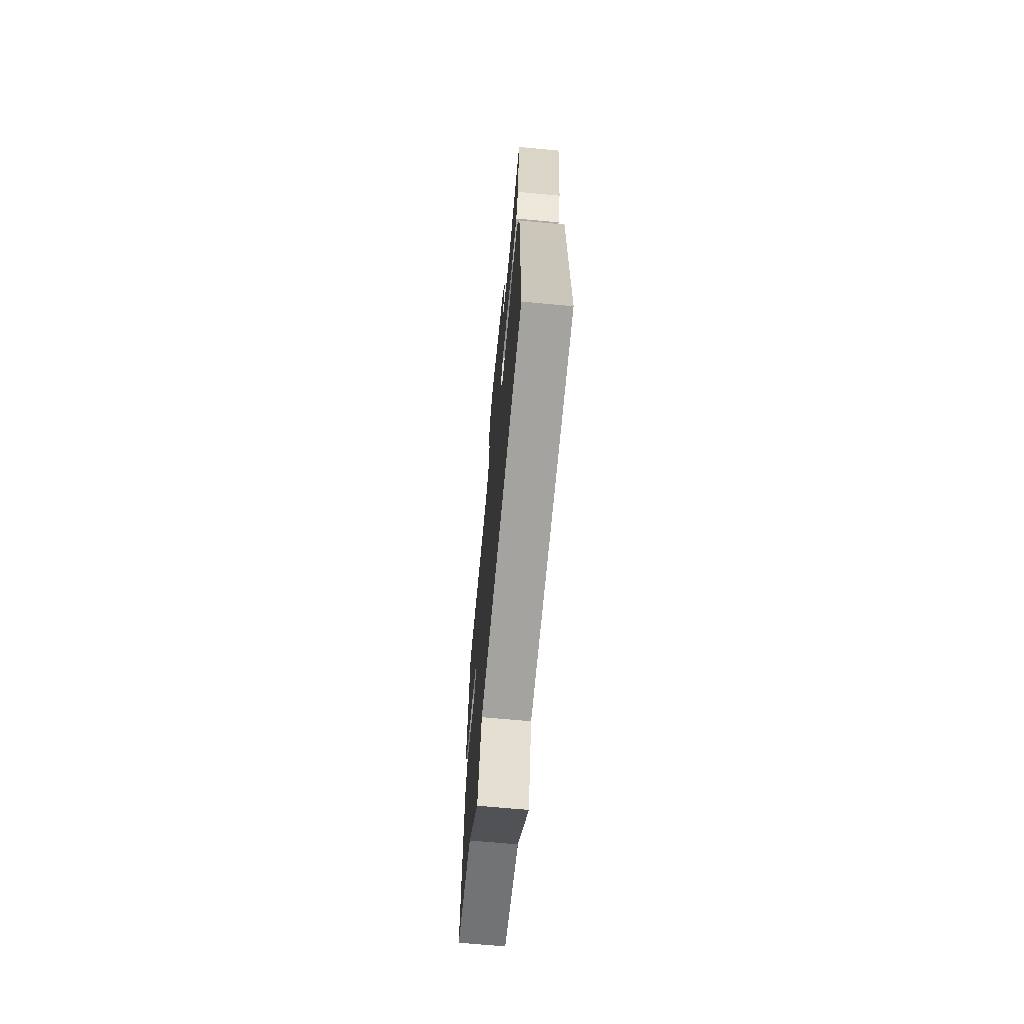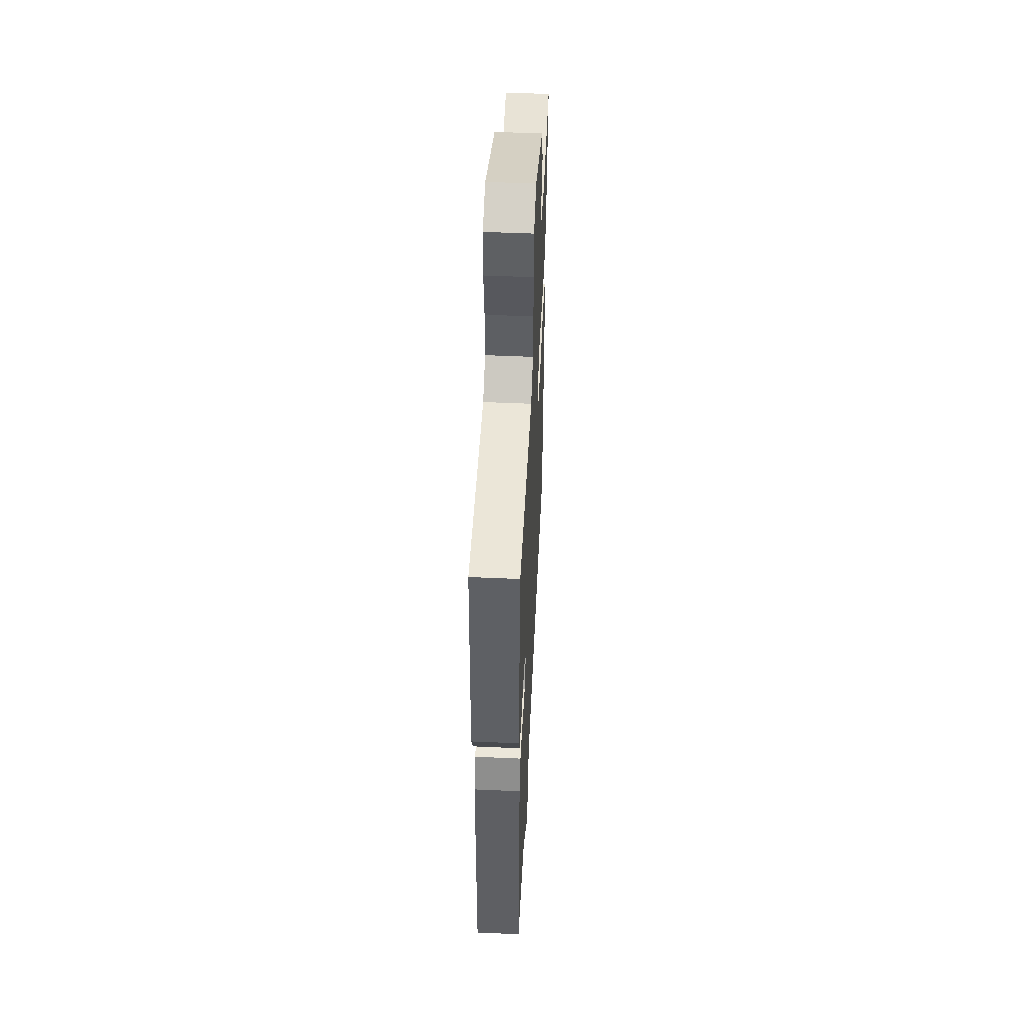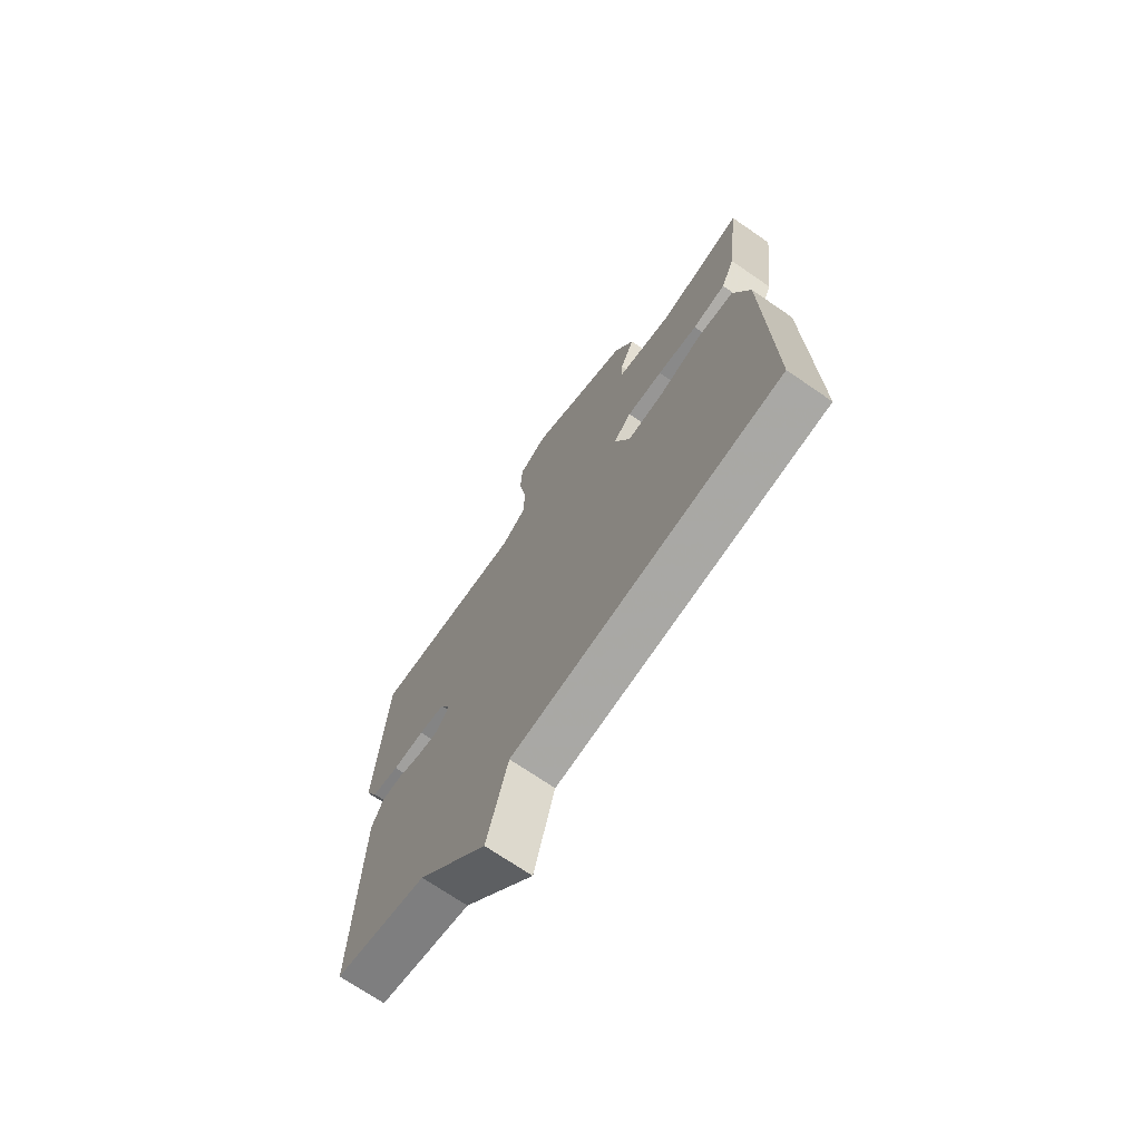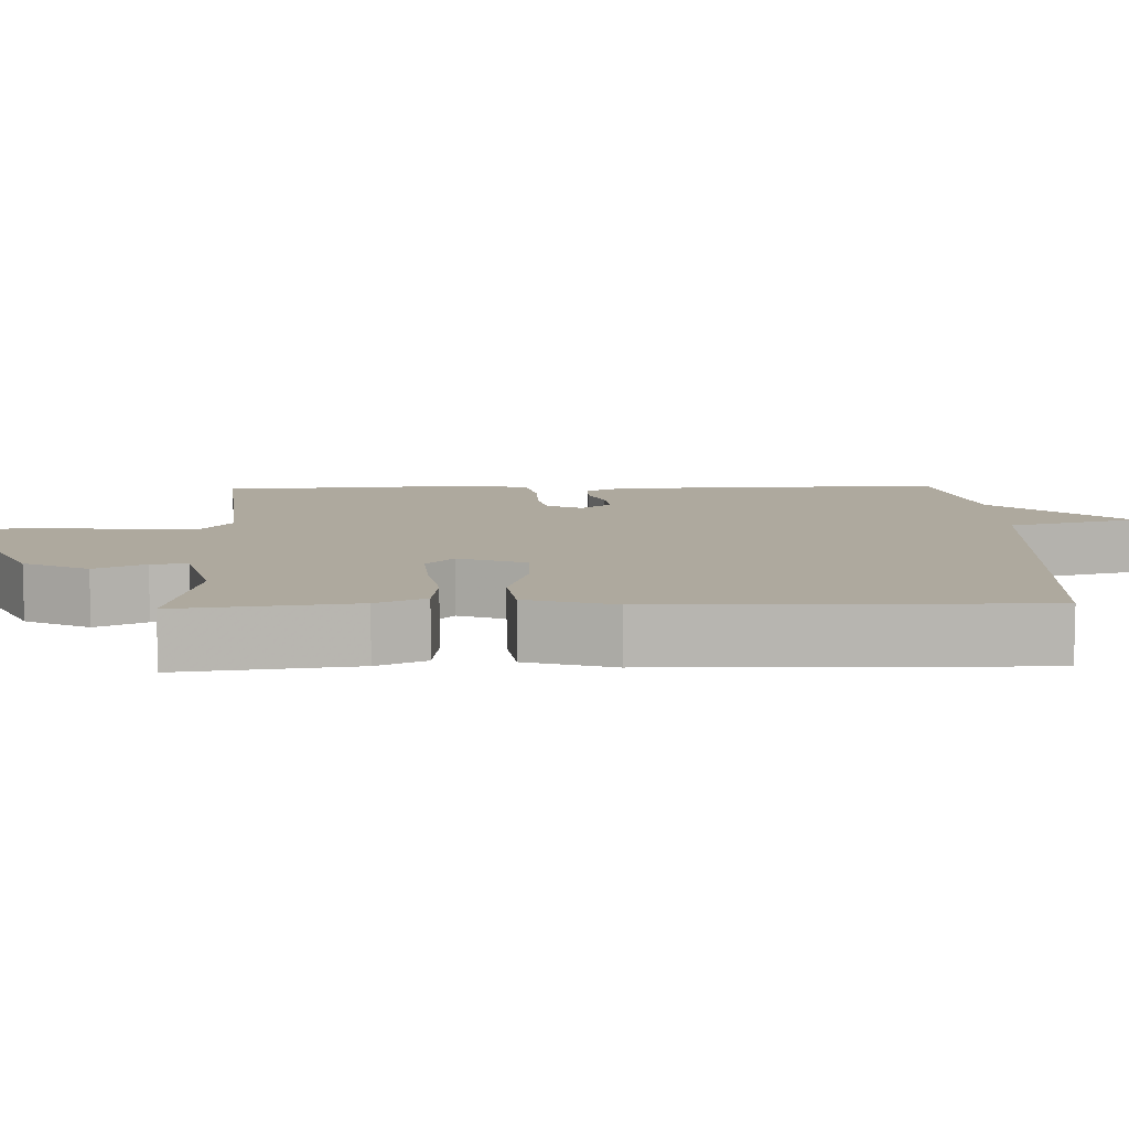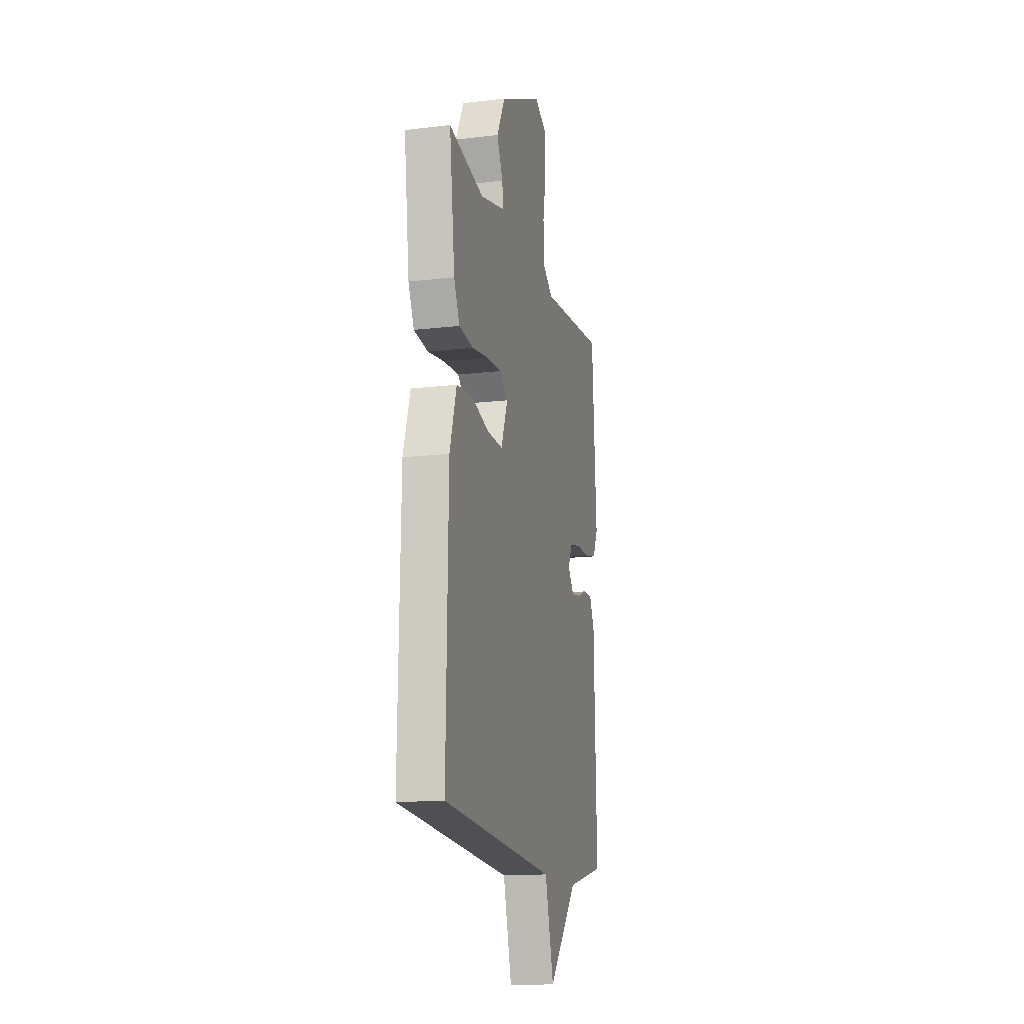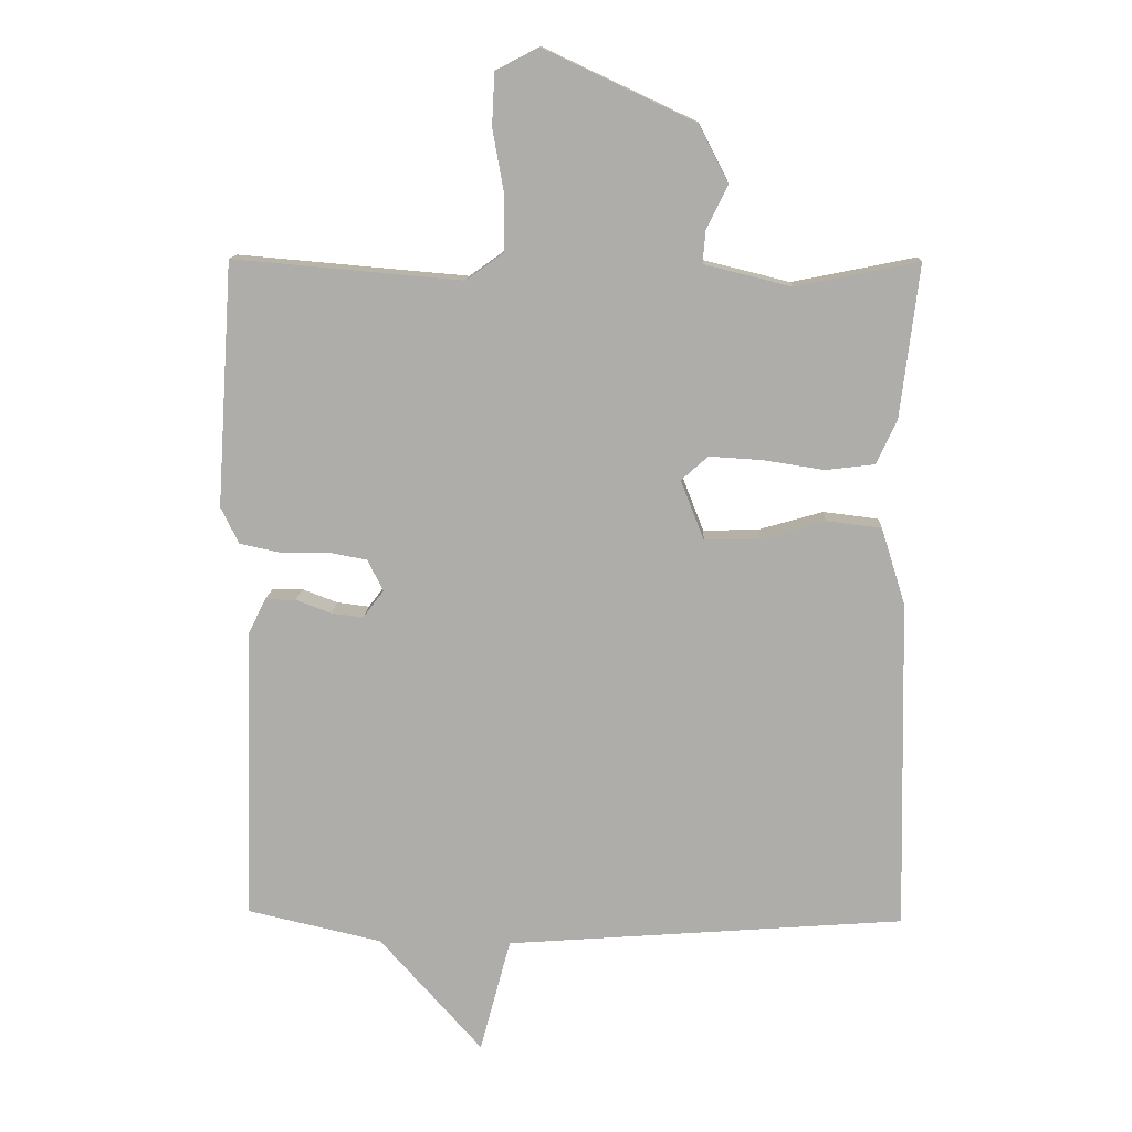
<metadata>
{"format":"obj","ext":"obj","renderer":"f3d","projection":"perspective","resolution":1024,"background":"white","views":[{"elev":-68.6,"azim":84.7,"up":"+Z"},{"elev":50.9,"azim":-87.2,"up":"+Z"},{"elev":-71.1,"azim":55.5,"up":"+Z"},{"elev":9.0,"azim":88.0,"up":"+Y"},{"elev":-14.9,"azim":104.2,"up":"+Z"},{"elev":12.4,"azim":2.5,"up":"+Z"}]}
</metadata>
<code>
v -0.5 0.07 -0.5
v -0.487 0.07 -0.06
v -0.461 0.07 -0.007
v -0.415 0.07 -0.007
v -0.362 0.07 -0.027
v -0.314 0.07 -0.033
v -0.283 0.07 0.008
v -0.306 0.07 0.055
v -0.365 0.07 0.066
v -0.436 0.07 0.065
v -0.497 0.07 0.078
v -0.524 0.07 0.133
v -0.5 0.07 0.5
v -0.156 0.07 0.47
v -0.1 0.07 0.51
v -0.099 0.07 0.593
v -0.116 0.07 0.688
v -0.112 0.07 0.767
v -0.048 0.07 0.8
v 0.178 0.07 0.694
v 0.222 0.07 0.609
v 0.19 0.07 0.543
v 0.186 0.07 0.495
v 0.316 0.07 0.463
v 0.5 0.07 0.5
v 0.472 0.07 0.27
v 0.442 0.07 0.205
v 0.368 0.07 0.196
v 0.278 0.07 0.21
v 0.198 0.07 0.215
v 0.158 0.07 0.179
v 0.193 0.07 0.09
v 0.275 0.07 0.092
v 0.372 0.07 0.12
v 0.454 0.07 0.11
v 0.49 0.07 -0.005
v 0.5 0.07 -0.5
v -0.097 0.07 -0.546
v -0.143 0.07 -0.718
v -0.297 0.07 -0.546
v -0.5 0 -0.5
v -0.487 0 -0.06
v -0.461 0 -0.007
v -0.415 0 -0.007
v -0.362 0 -0.027
v -0.314 0 -0.033
v -0.283 0 0.008
v -0.306 0 0.055
v -0.365 0 0.066
v -0.436 0 0.065
v -0.497 0 0.078
v -0.524 0 0.133
v -0.5 0 0.5
v -0.156 0 0.47
v -0.1 0 0.51
v -0.099 0 0.593
v -0.116 0 0.688
v -0.112 0 0.767
v -0.048 0 0.8
v 0.178 0 0.694
v 0.222 0 0.609
v 0.19 0 0.543
v 0.186 0 0.495
v 0.316 0 0.463
v 0.5 0 0.5
v 0.472 0 0.27
v 0.442 0 0.205
v 0.368 0 0.196
v 0.278 0 0.21
v 0.198 0 0.215
v 0.158 0 0.179
v 0.193 0 0.09
v 0.275 0 0.092
v 0.372 0 0.12
v 0.454 0 0.11
v 0.49 0 -0.005
v 0.5 0 -0.5
v -0.097 0 -0.546
v -0.143 0 -0.718
v -0.297 0 -0.546
f 38 39 40
f 38 40 1
f 37 38 1
f 36 37 1
f 35 36 1
f 34 35 1
f 33 34 1
f 32 33 1
f 31 32 1
f 27 28 29
f 26 27 29
f 25 26 29
f 24 25 29
f 23 24 29 30
f 20 21 22
f 19 20 22
f 18 19 22
f 17 18 22
f 16 17 22
f 15 16 22 23
f 23 30 31
f 15 23 31
f 14 15 31
f 13 14 31
f 12 13 31
f 11 12 31
f 10 11 31
f 9 10 31
f 3 4 5
f 2 3 5
f 1 2 5
f 1 5 6
f 31 1 6 7
f 8 9 31
f 7 8 31
f 80 79 78
f 41 80 78
f 41 78 77
f 41 77 76
f 41 76 75
f 41 75 74
f 41 74 73
f 41 73 72
f 41 72 71
f 69 68 67
f 69 67 66
f 69 66 65
f 69 65 64
f 70 69 64 63
f 62 61 60
f 62 60 59
f 62 59 58
f 62 58 57
f 62 57 56
f 63 62 56 55
f 71 70 63
f 71 63 55
f 71 55 54
f 71 54 53
f 71 53 52
f 71 52 51
f 71 51 50
f 71 50 49
f 45 44 43
f 45 43 42
f 45 42 41
f 46 45 41
f 47 46 41 71
f 71 49 48
f 71 48 47
f 1 41 42 2
f 2 42 43 3
f 3 43 44 4
f 4 44 45 5
f 5 45 46 6
f 6 46 47 7
f 7 47 48 8
f 8 48 49 9
f 9 49 50 10
f 10 50 51 11
f 11 51 52 12
f 12 52 53 13
f 13 53 54 14
f 14 54 55 15
f 15 55 56 16
f 16 56 57 17
f 17 57 58 18
f 18 58 59 19
f 19 59 60 20
f 20 60 61 21
f 21 61 62 22
f 22 62 63 23
f 23 63 64 24
f 24 64 65 25
f 25 65 66 26
f 26 66 67 27
f 27 67 68 28
f 28 68 69 29
f 29 69 70 30
f 30 70 71 31
f 31 71 72 32
f 32 72 73 33
f 33 73 74 34
f 34 74 75 35
f 35 75 76 36
f 36 76 77 37
f 37 77 78 38
f 38 78 79 39
f 39 79 80 40
f 40 80 41 1

</code>
